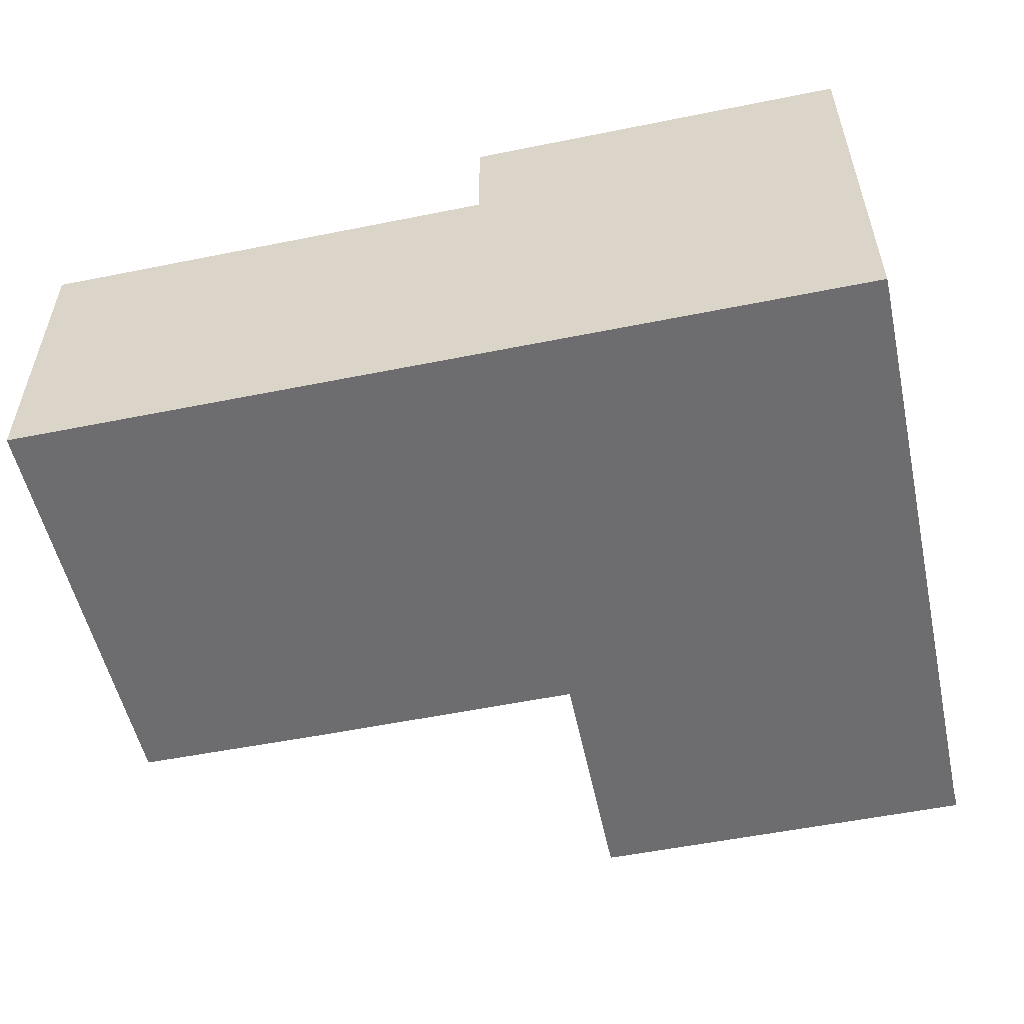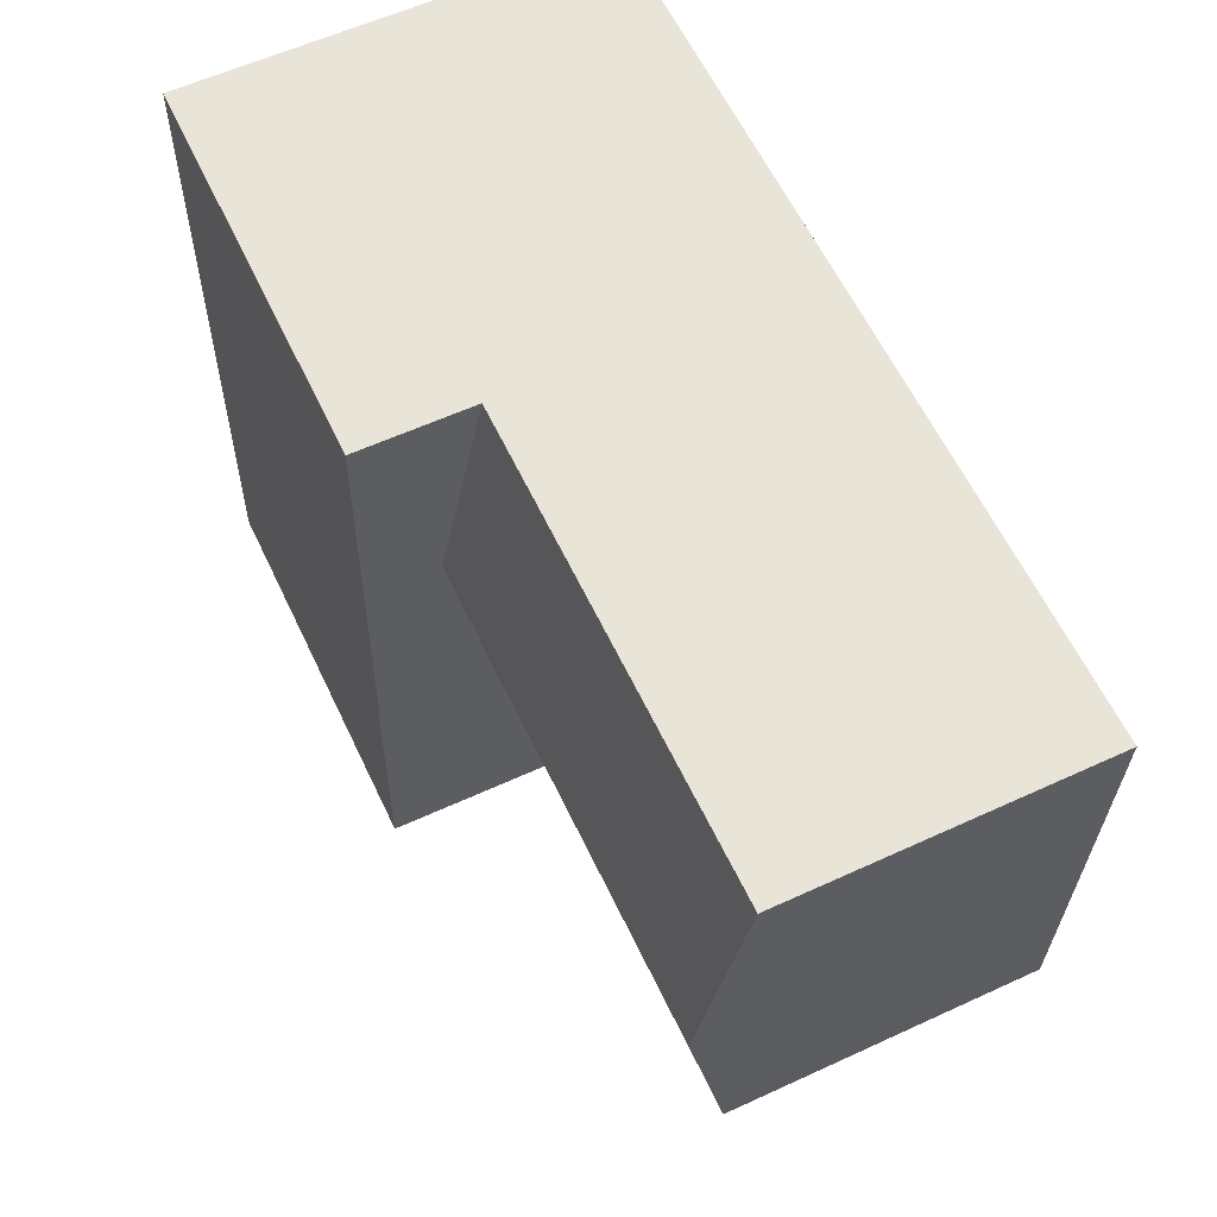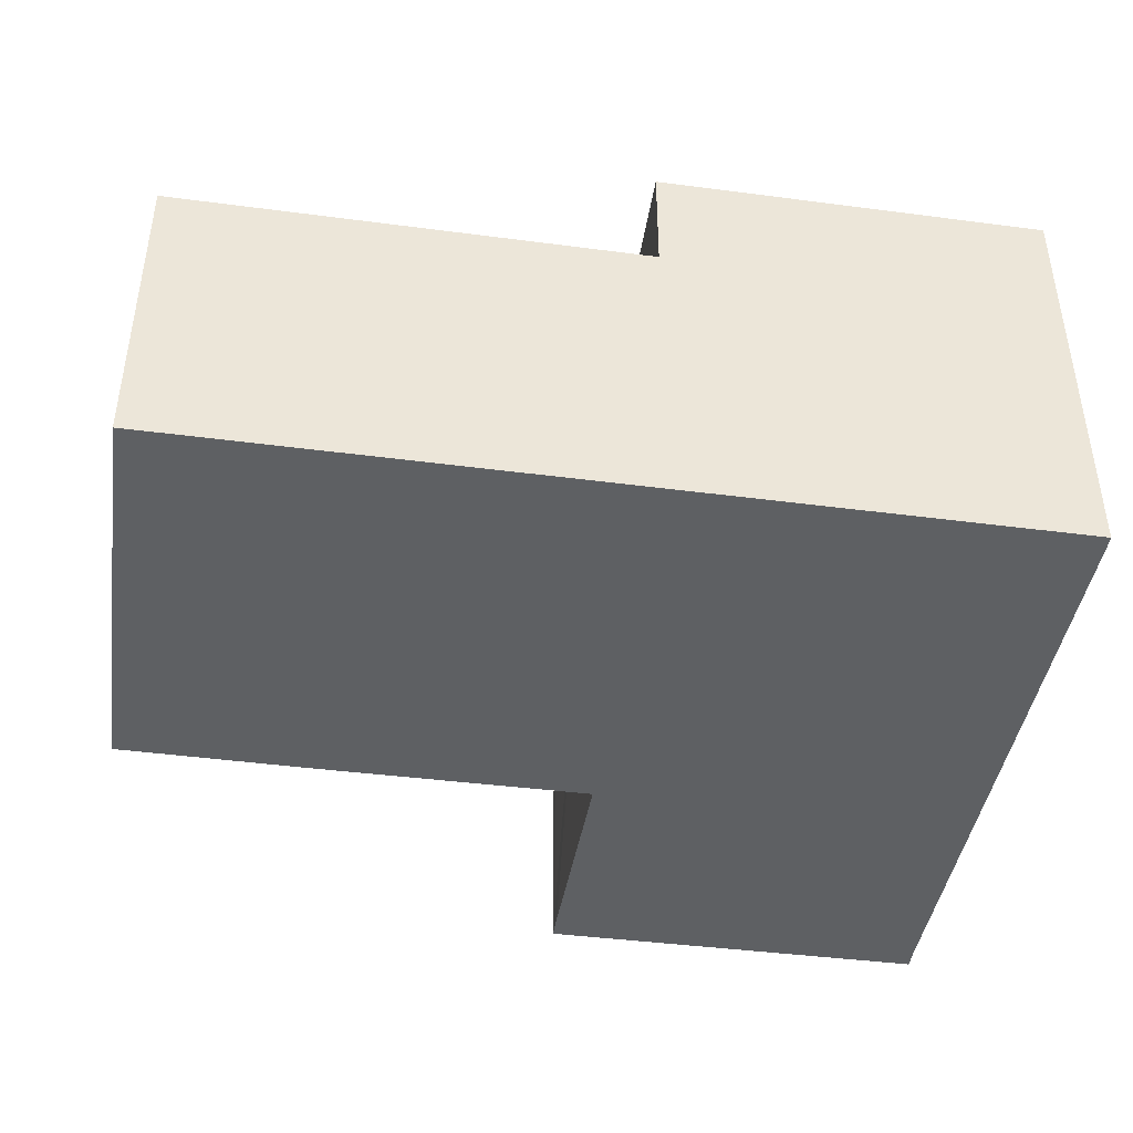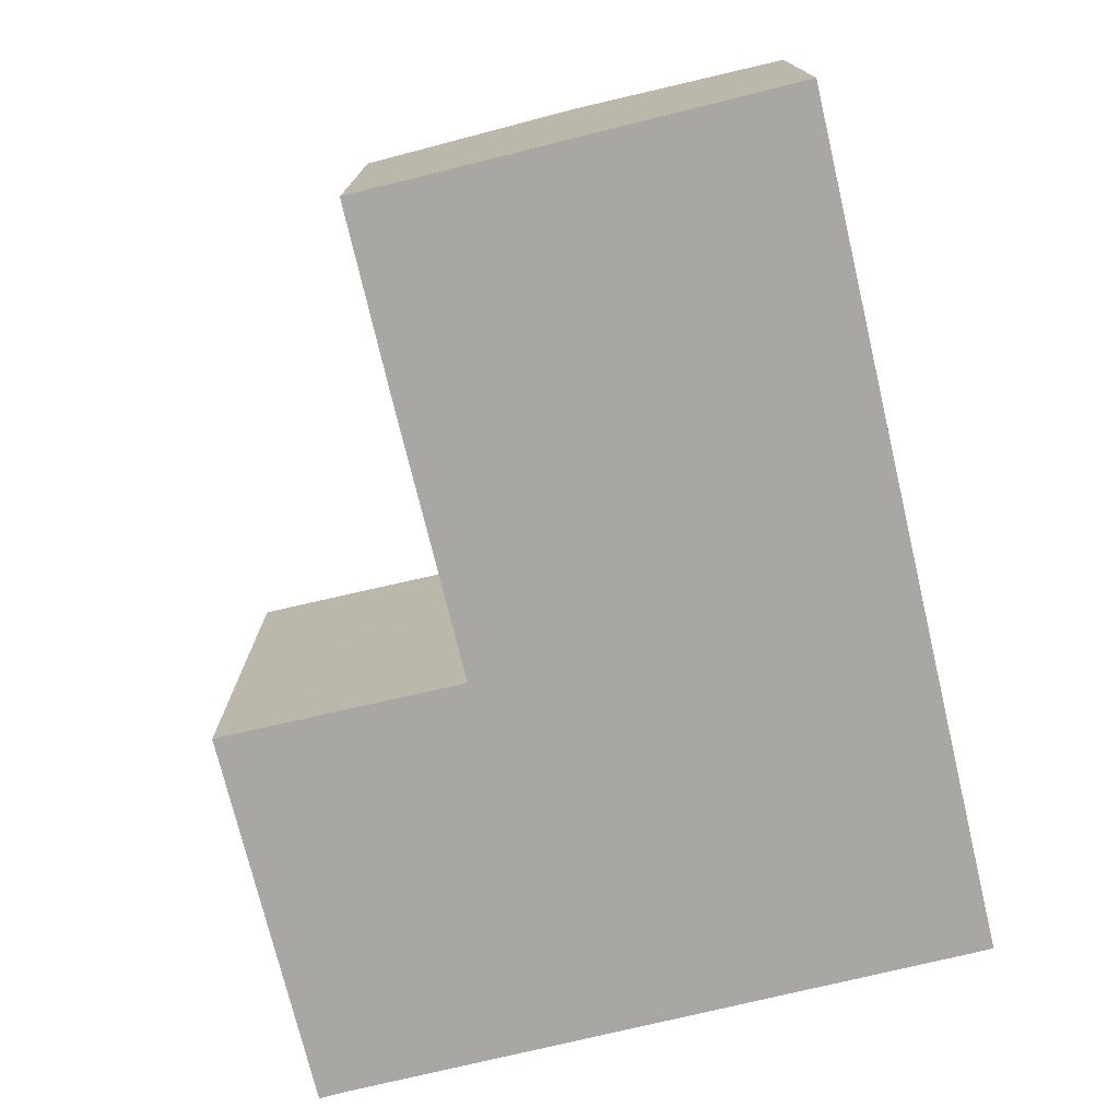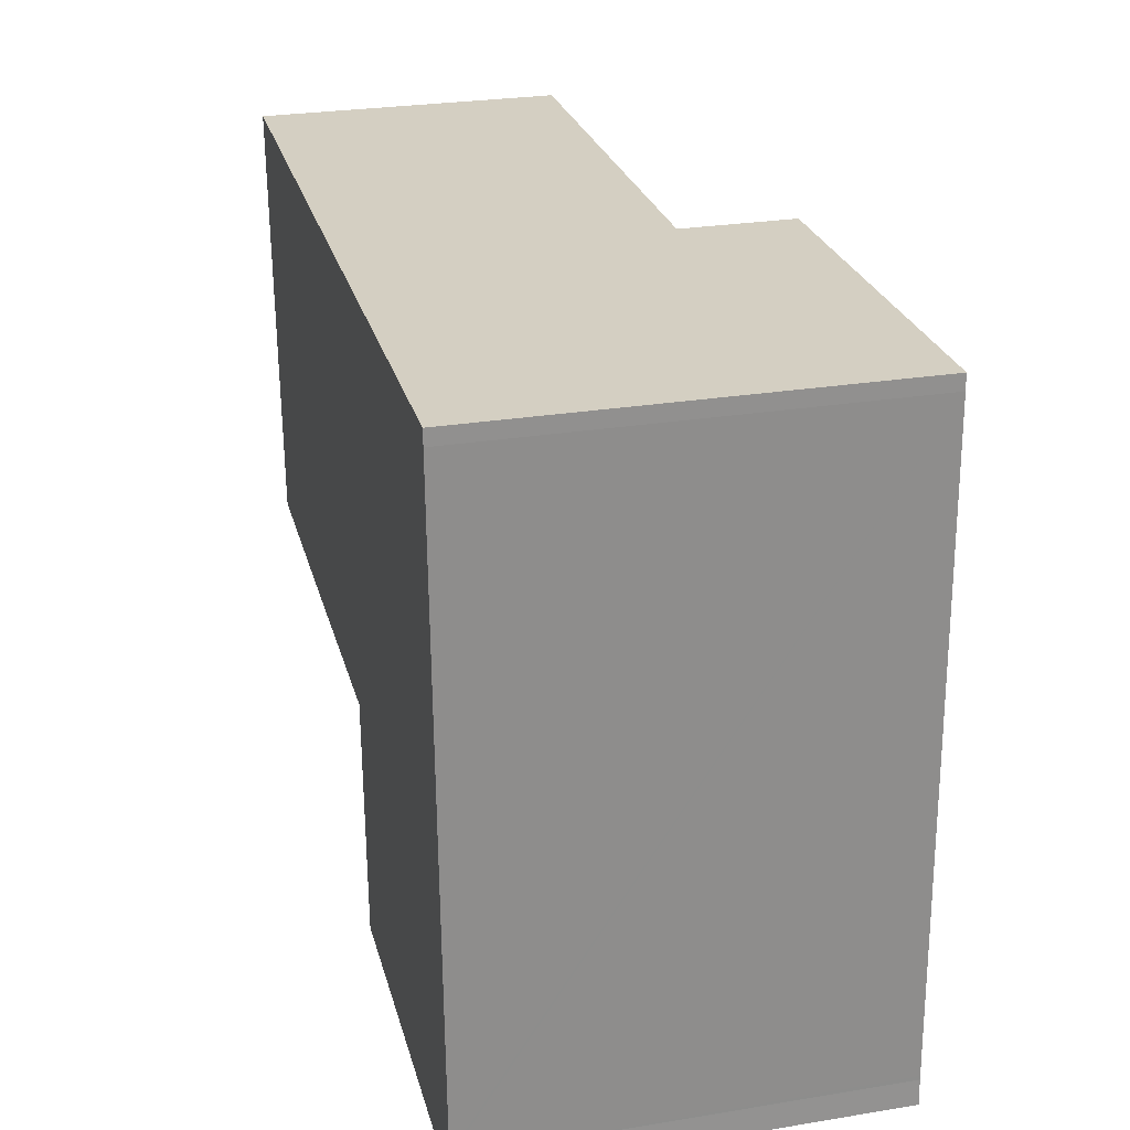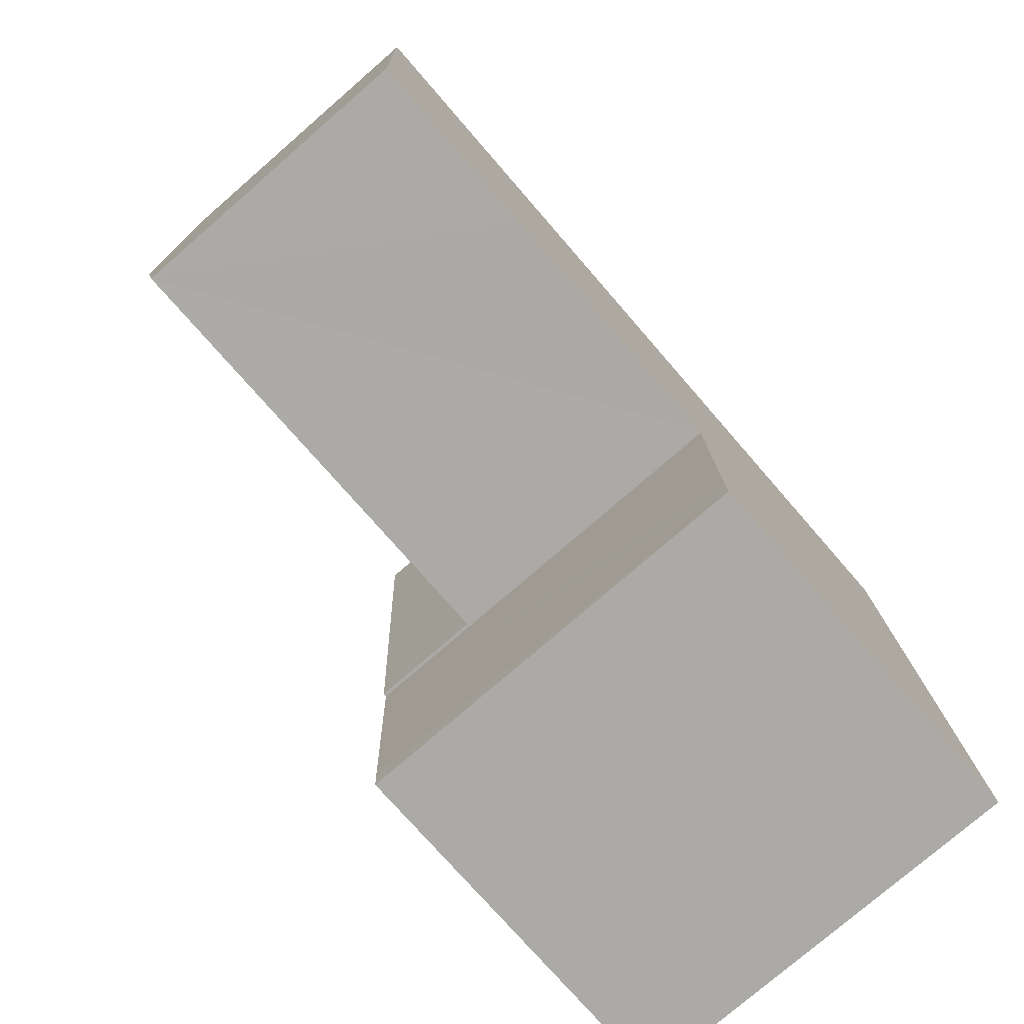
<metadata>
{"format":"obj","ext":"obj","renderer":"f3d","projection":"perspective","resolution":1024,"background":"white","views":[{"elev":-54.1,"azim":10.3,"up":"+Y"},{"elev":58.9,"azim":-115.4,"up":"+Z"},{"elev":-42.5,"azim":-10.7,"up":"+Y"},{"elev":-74.6,"azim":-78.4,"up":"+Y"},{"elev":27.6,"azim":76.0,"up":"+Z"},{"elev":-77.1,"azim":-49.1,"up":"+Z"}]}
</metadata>
<code>
v  0.18 7.44 -4.658
v  4.488 6.527 -9.198
v  0.36 6.531 -9.31
v  10.18 7.44 -4.346
v  10.35 6.533 -8.989
v  9.999 6.53 0.312
v  0 6.53 3.998e-16
v  9.999 -1.91e-17 0.312
v  10.18 2.661e-16 -4.346
v  10.35 5.504e-16 -8.989
v  4.488 5.632e-16 -9.198
v  0.36 5.701e-16 -9.31
v  0.18 2.852e-16 -4.658
v  0 0 0
v  10.18 8.96 -4.346
v  10.43 8.96 -8.986
v  10.35 8.96 -8.989
v  18.93 8.96 -14.08
v  18.89 8.96 -13.52
v  18.89 8.96 -13.43
v  18.38 8.96 0.251
v  9.999 8.96 0.312
v  18.37 8.96 0.574
v  10.54 8.96 -13.76
v  10.56 8.96 -14.35
v  10.54 8.96 -13.69
v  18.89 8.276e-16 -13.52
v  18.89 8.221e-16 -13.43
v  18.38 -1.537e-17 0.251
v  18.93 8.62e-16 -14.08
v  18.37 -3.515e-17 0.574
v  10.56 8.789e-16 -14.35
v  10.43 5.502e-16 -8.986
v  10.54 8.425e-16 -13.76
v  10.54 8.383e-16 -13.69
g defaultobject
f 1 2 3
f 2 1 4
f 2 4 5
f 6 1 7
f 1 6 4
f 8 4 6
f 4 8 5
f 5 8 9
f 5 9 10
f 10 2 5
f 2 10 3
f 3 10 11
f 3 11 12
f 12 1 3
f 1 12 7
f 7 12 13
f 7 13 14
f 14 6 7
f 6 14 8
f 9 11 10
f 11 9 8
f 11 8 14
f 11 14 12
f 12 14 13
f 15 16 17
f 16 15 18
f 18 15 19
f 19 15 20
f 20 15 21
f 21 15 22
f 21 22 23
f 24 18 25
f 18 24 26
f 18 26 16
f 20 27 19
f 27 20 21
f 27 21 28
f 28 21 29
f 27 18 19
f 18 27 30
f 31 21 23
f 21 31 29
f 30 25 18
f 25 30 32
f 33 17 16
f 17 33 10
f 32 24 25
f 24 32 26
f 26 32 16
f 16 32 34
f 16 34 33
f 33 34 35
f 10 15 17
f 15 10 22
f 22 10 8
f 8 10 9
f 8 23 22
f 23 8 31
f 9 31 8
f 31 9 10
f 31 10 33
f 31 33 35
f 31 35 29
f 29 35 28
f 28 35 34
f 28 34 32
f 28 32 27
f 27 32 30

</code>
